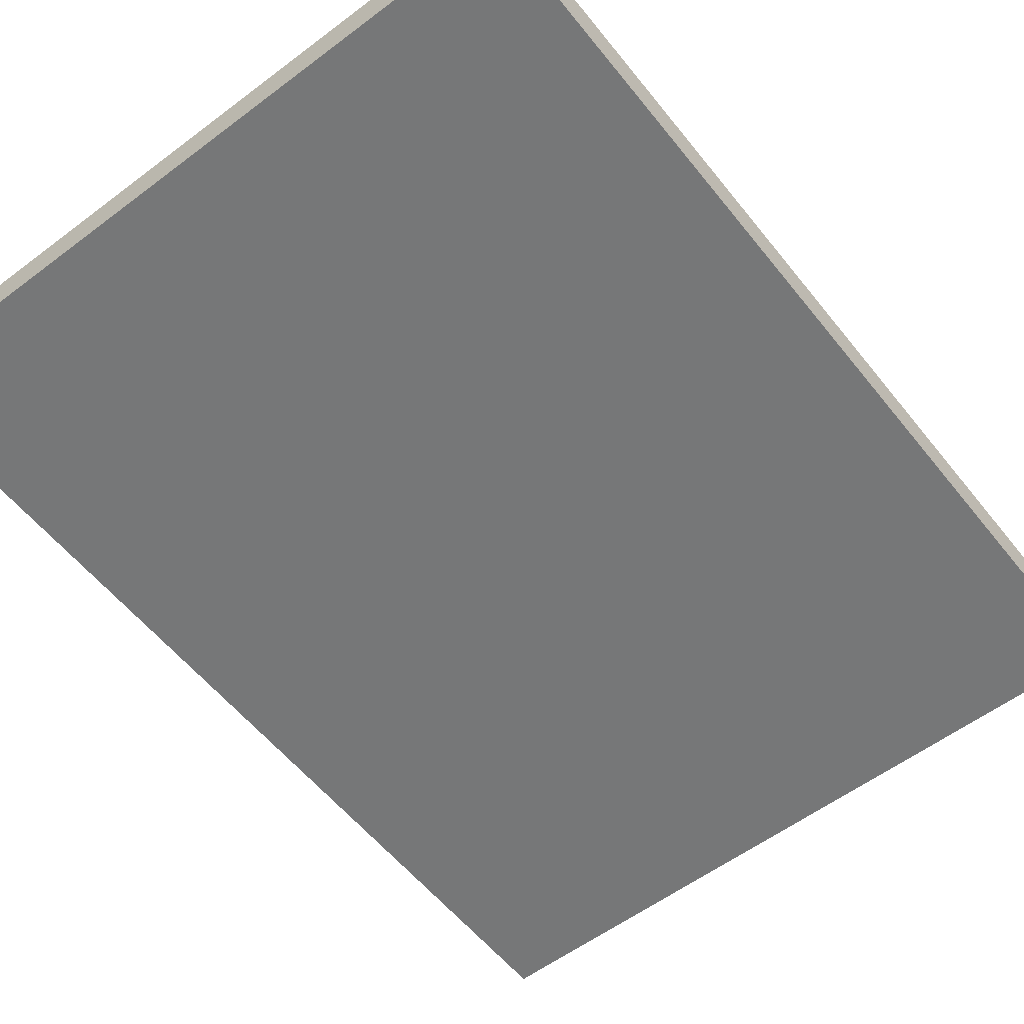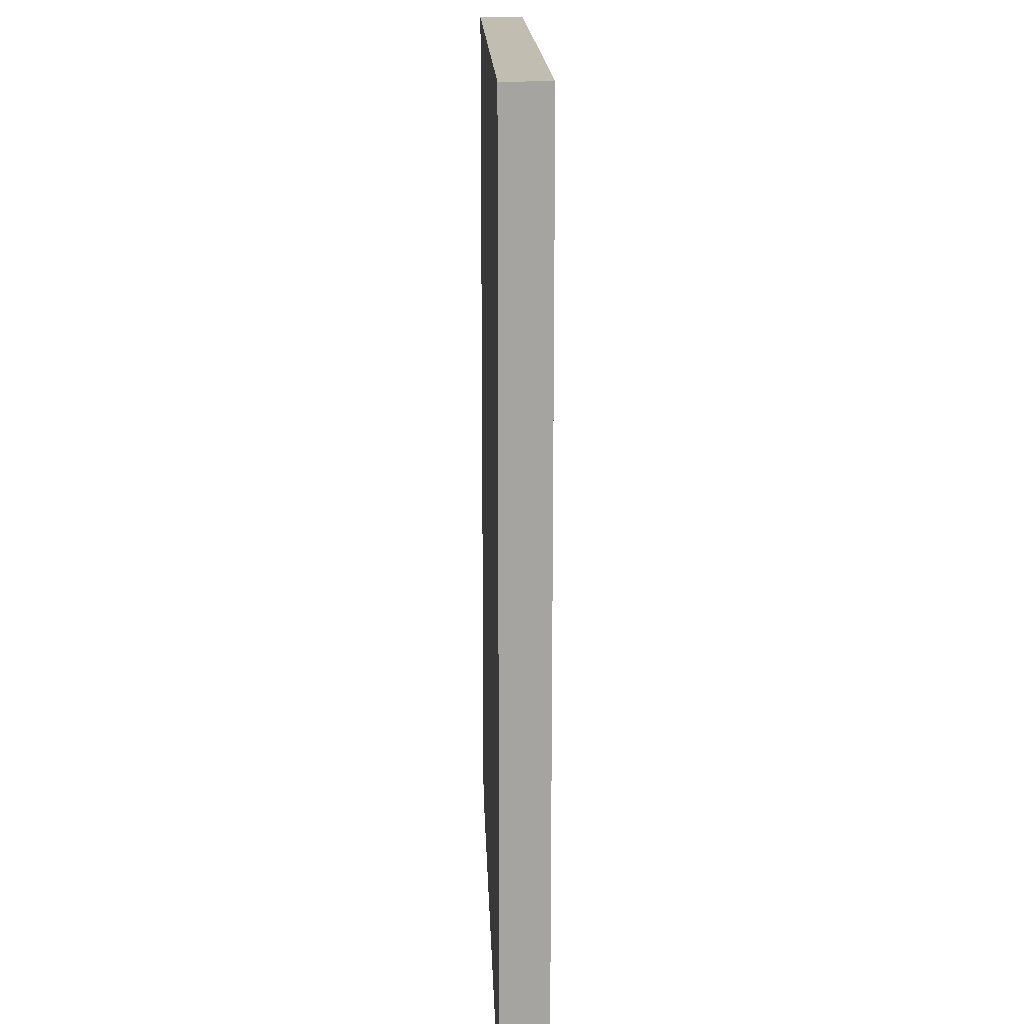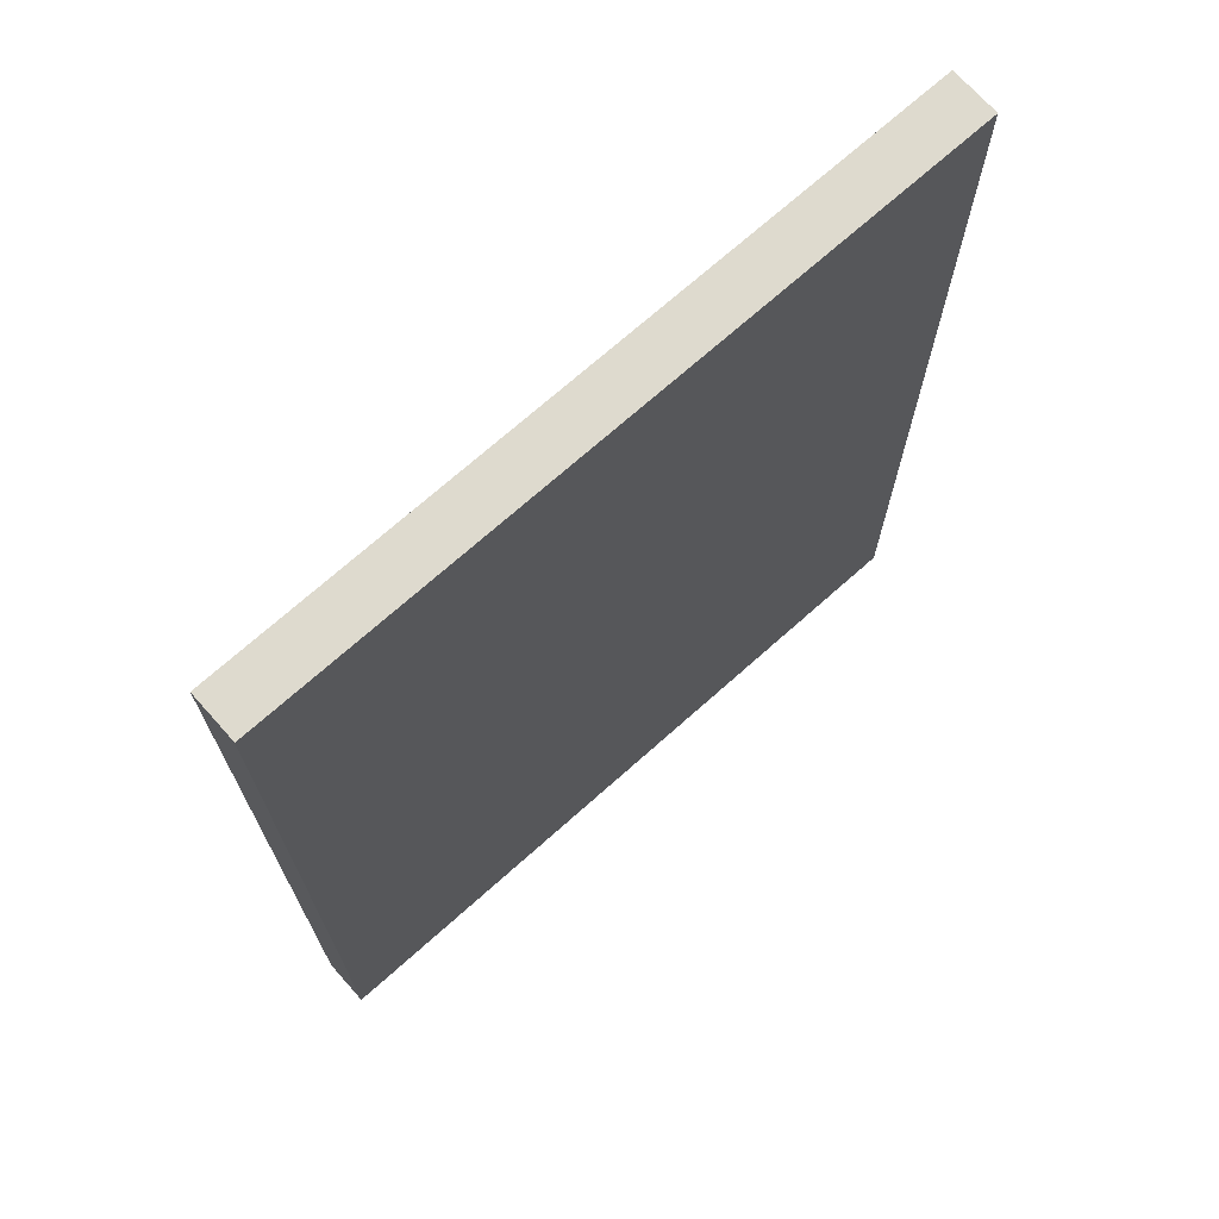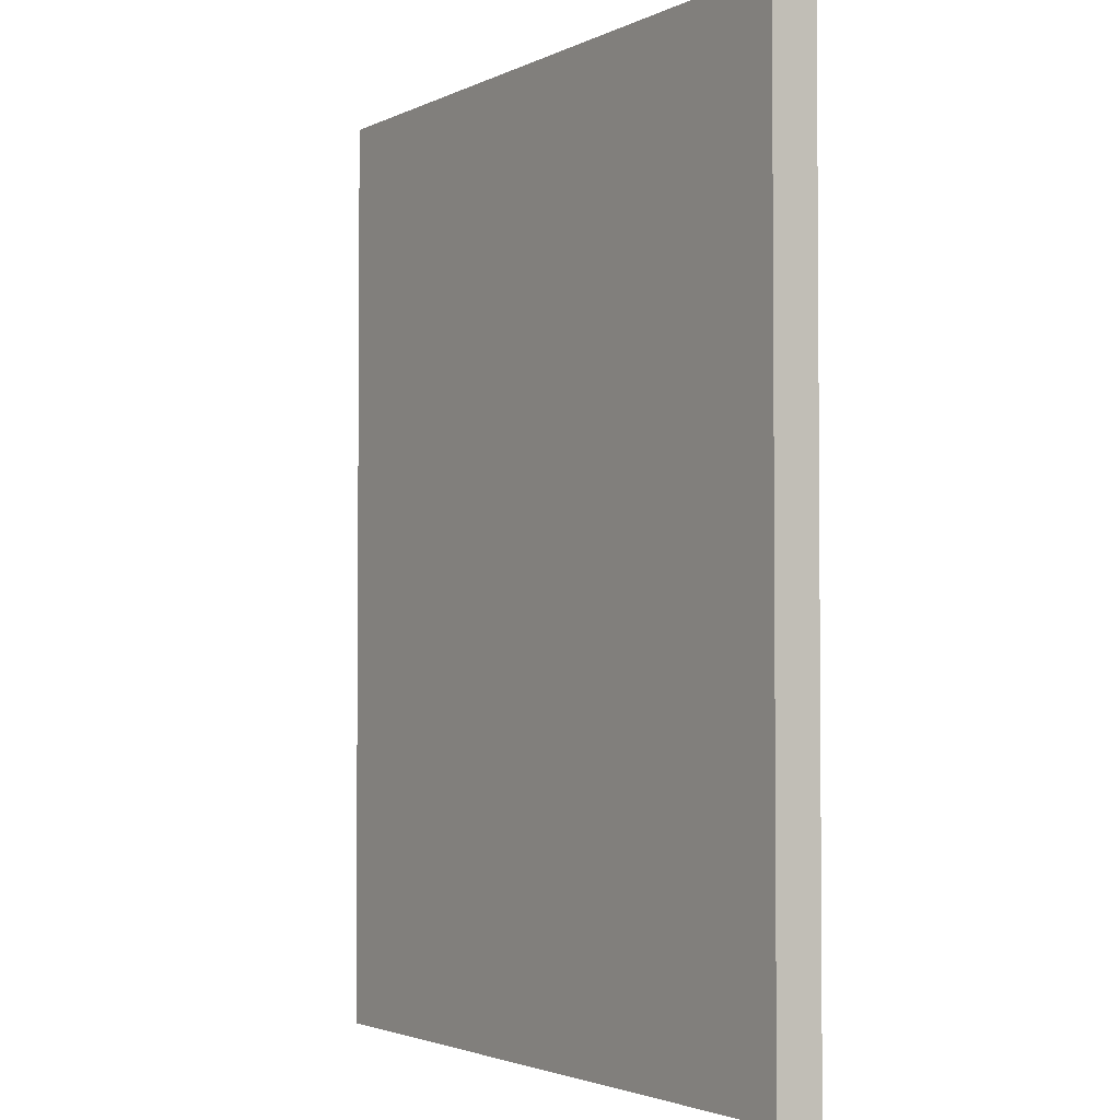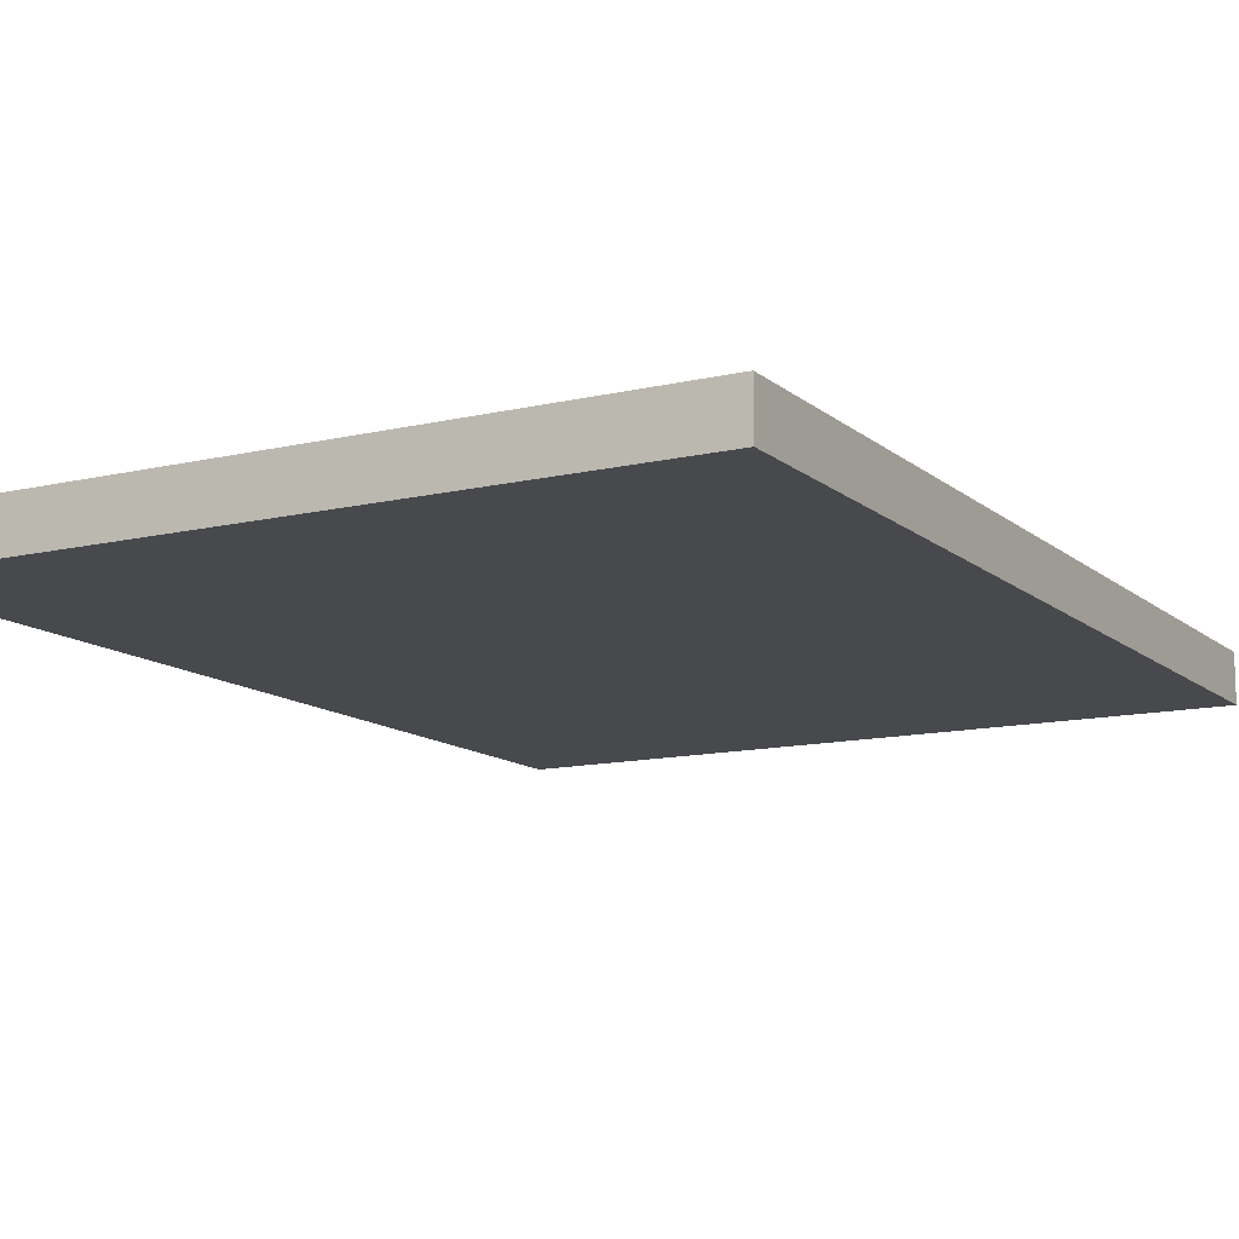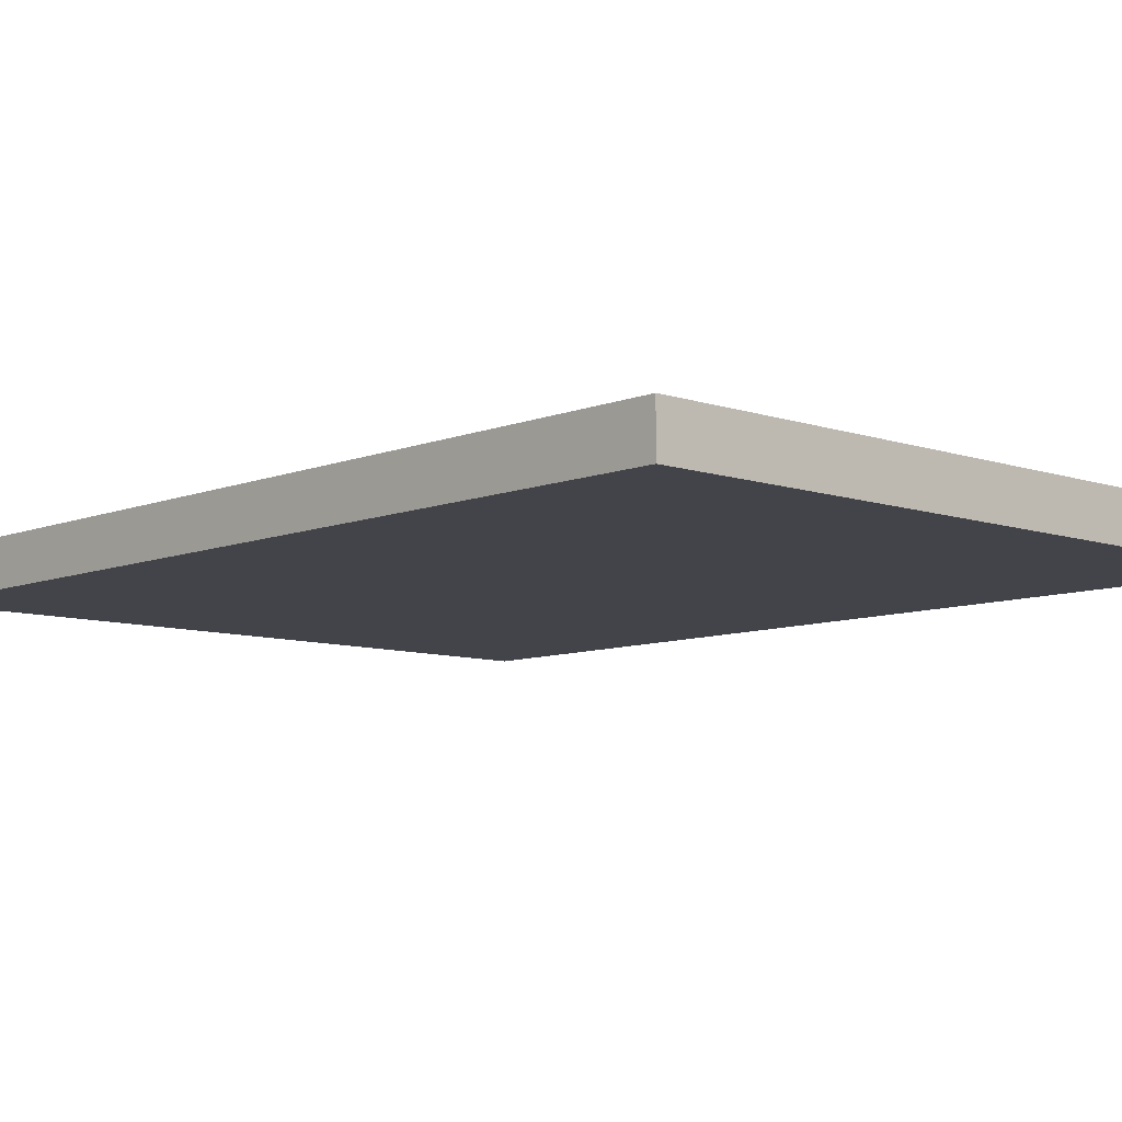
<metadata>
{"format":"obj","ext":"obj","renderer":"f3d","projection":"perspective","resolution":1024,"background":"white","views":[{"elev":-57.0,"azim":38.1,"up":"+Z"},{"elev":16.7,"azim":-91.9,"up":"+Y"},{"elev":71.3,"azim":-41.7,"up":"+Y"},{"elev":-2.7,"azim":-123.2,"up":"+Y"},{"elev":-12.4,"azim":-150.9,"up":"+Z"},{"elev":-8.5,"azim":-42.9,"up":"+Z"}]}
</metadata>
<code>
o Cube
v 1.5 0 -0.1
v 1.5 0 0.1
v -1.5 0 0.1
v -1.5 0 -0.1
v 1.5 4 -0.1
v 1.5 4 0.1
v -1.5 4 0.1
v -1.5 4 -0.1
f 2 4 1
f 8 6 5
f 5 2 1
f 6 3 2
f 7 4 3
f 1 8 5
f 2 3 4
f 8 7 6
f 5 6 2
f 6 7 3
f 7 8 4
f 1 4 8

</code>
